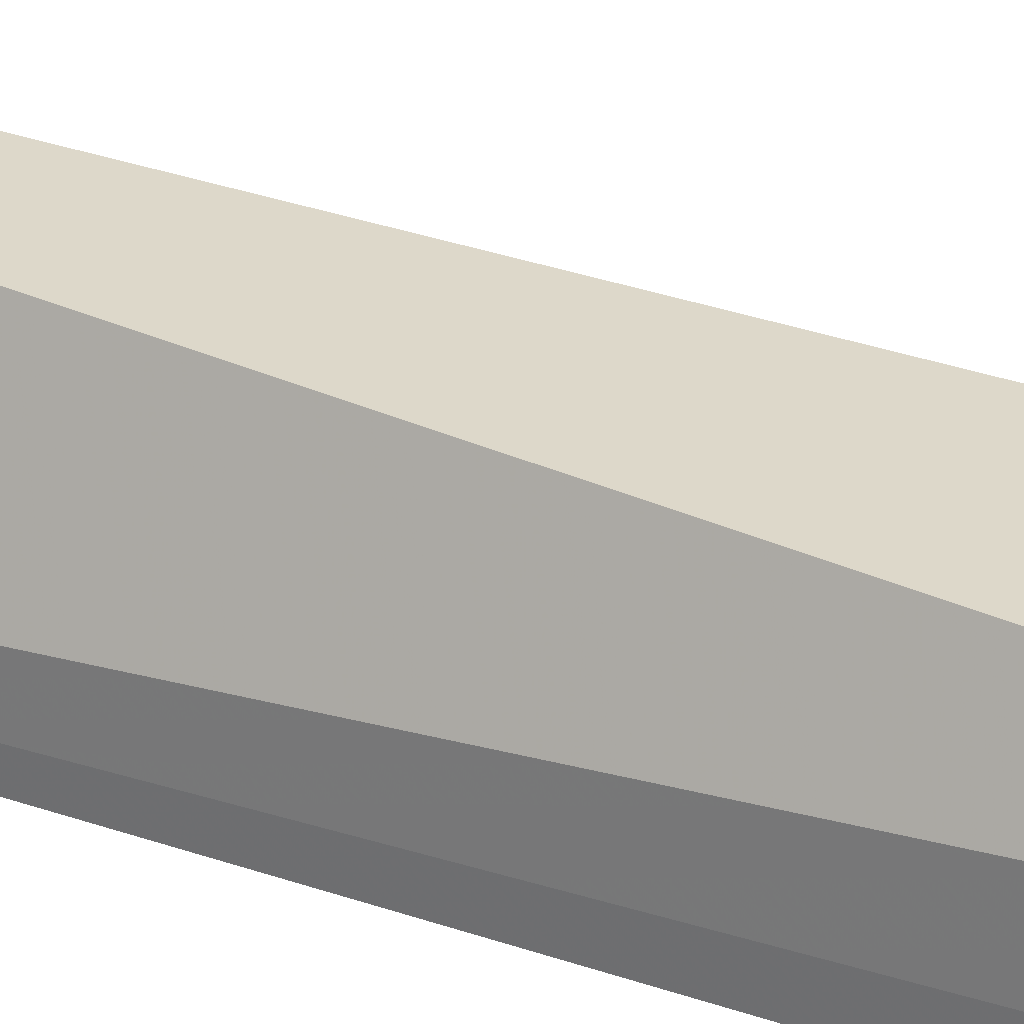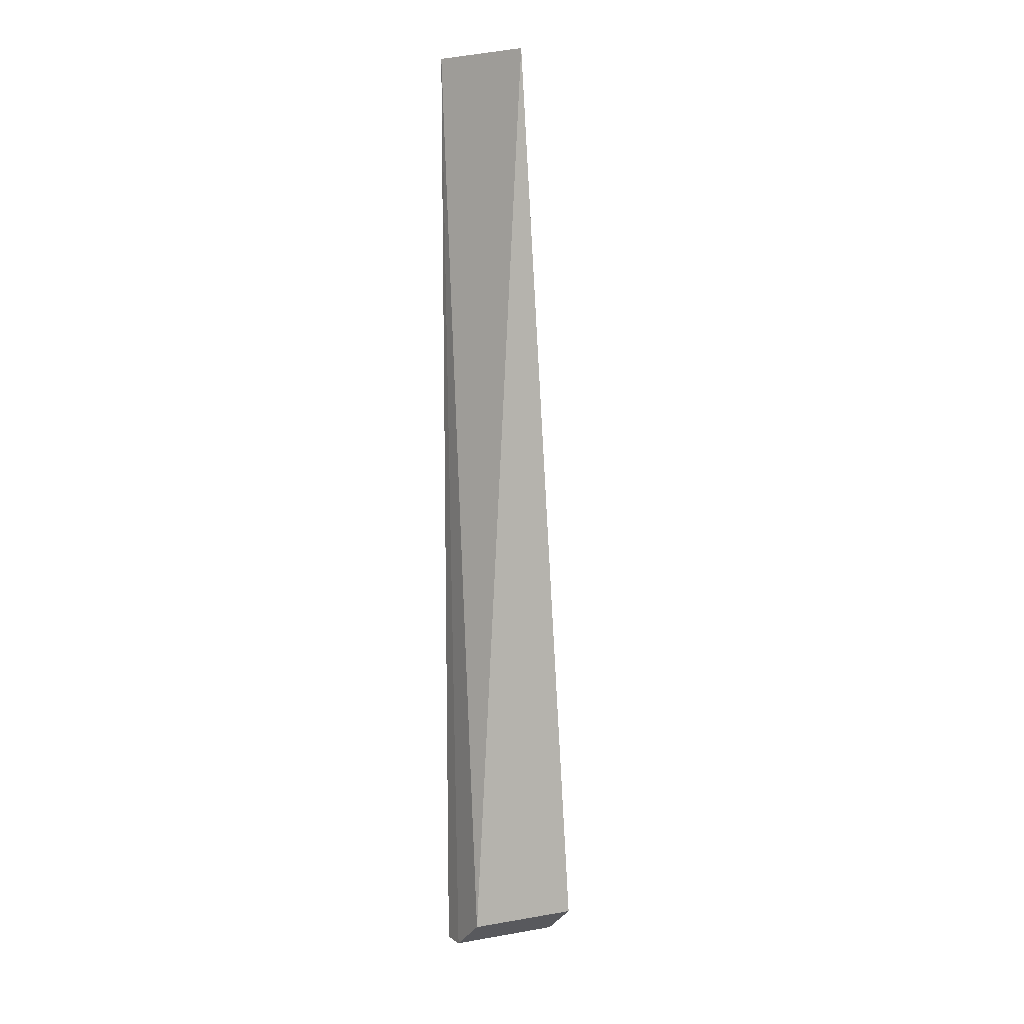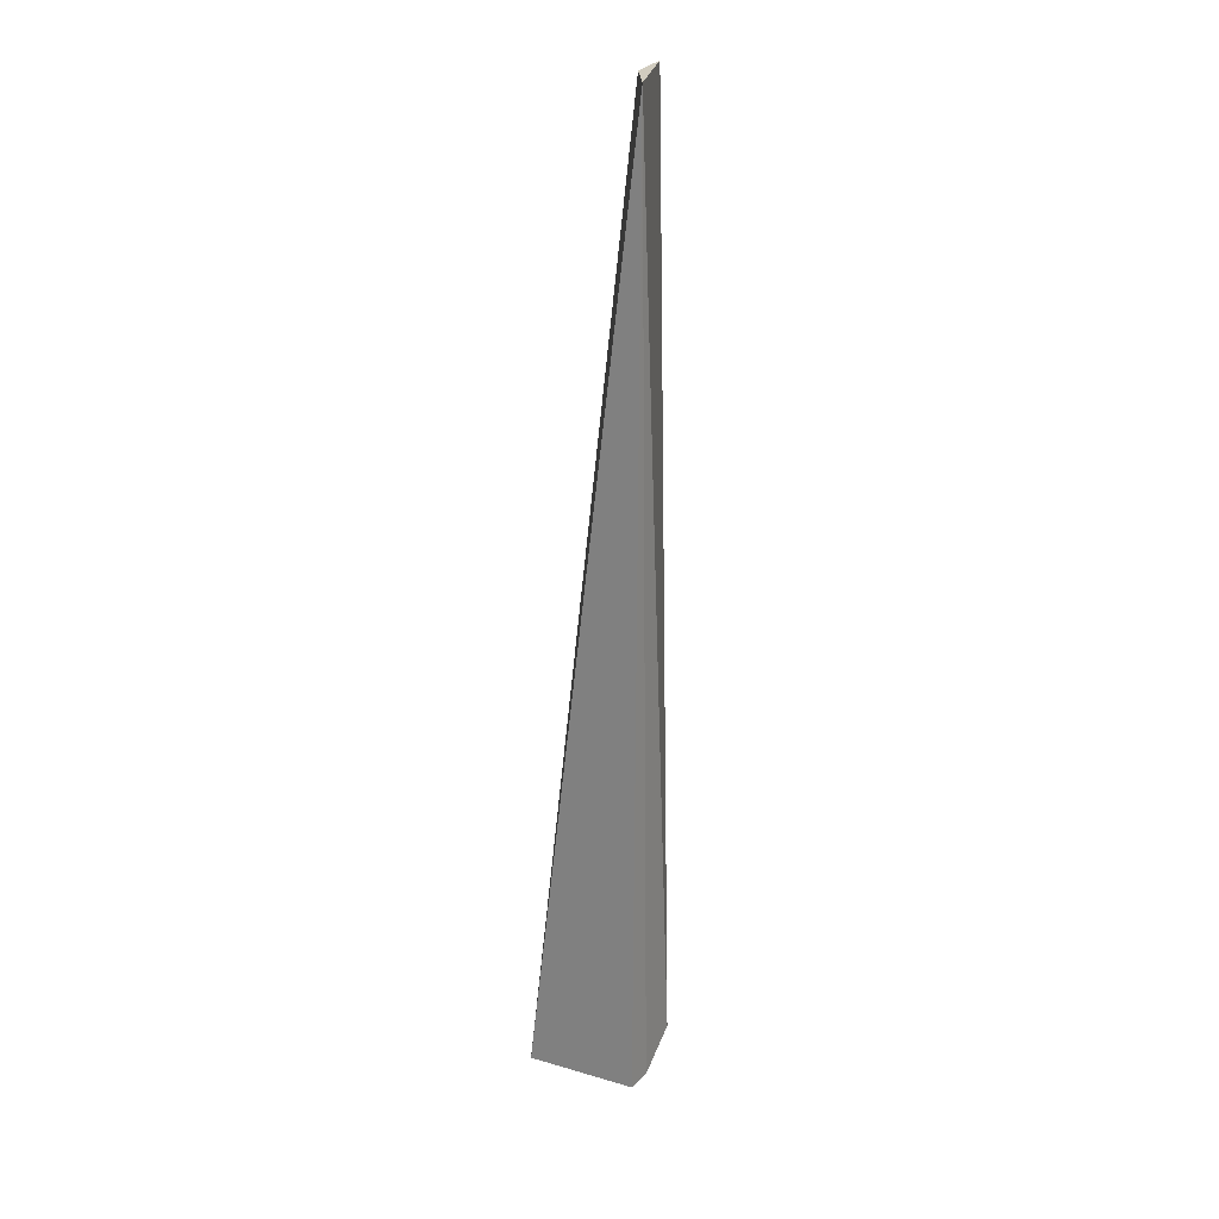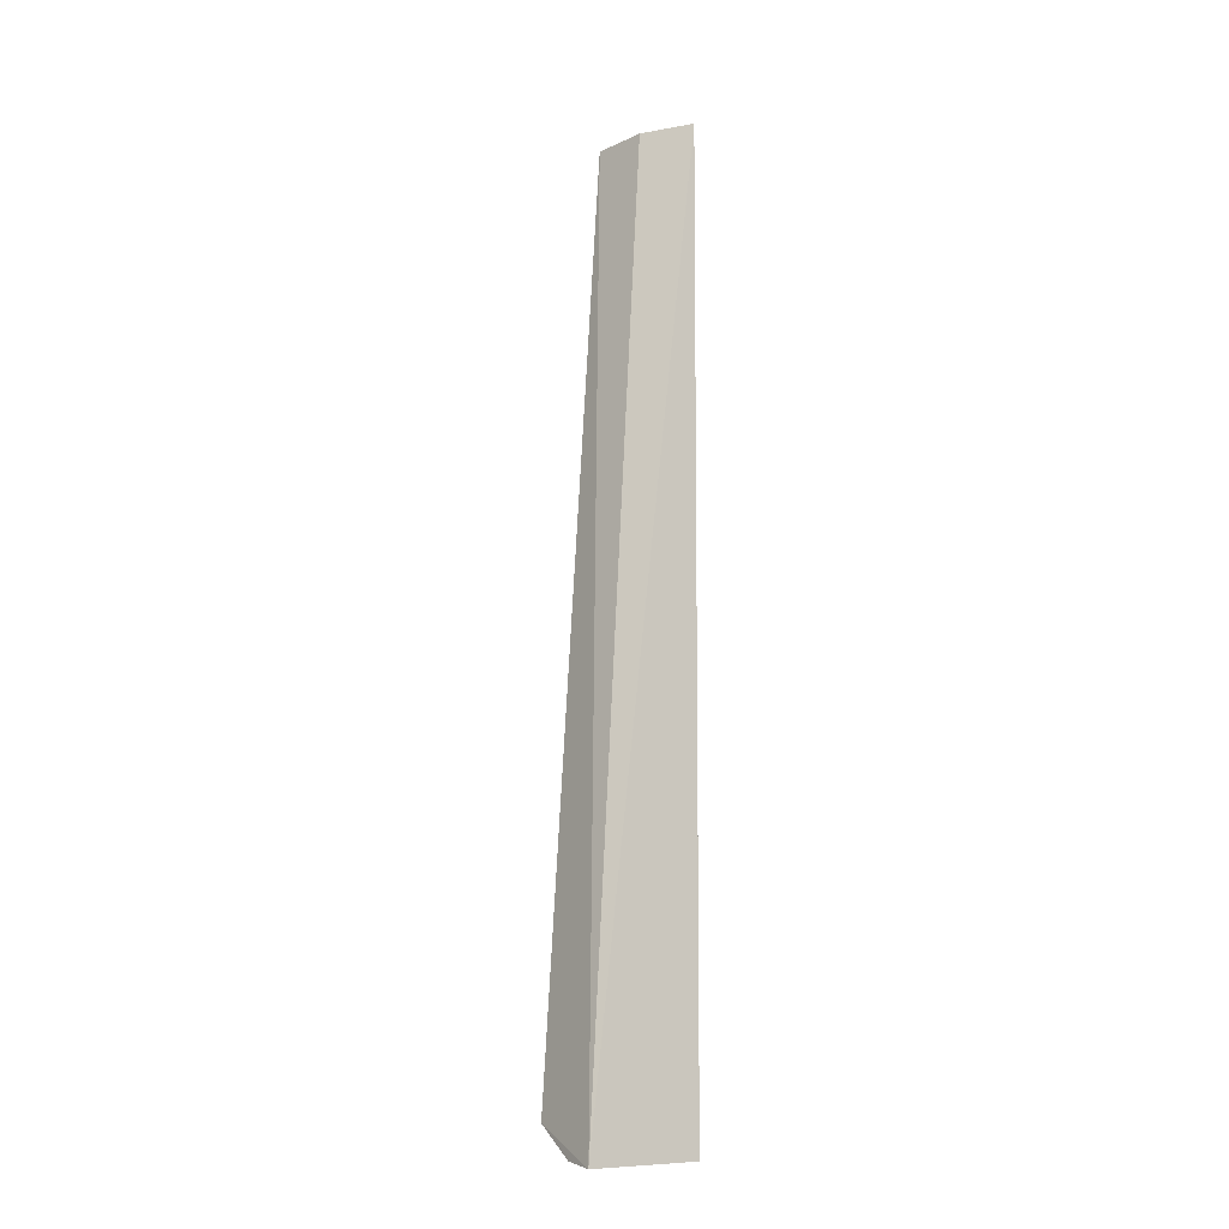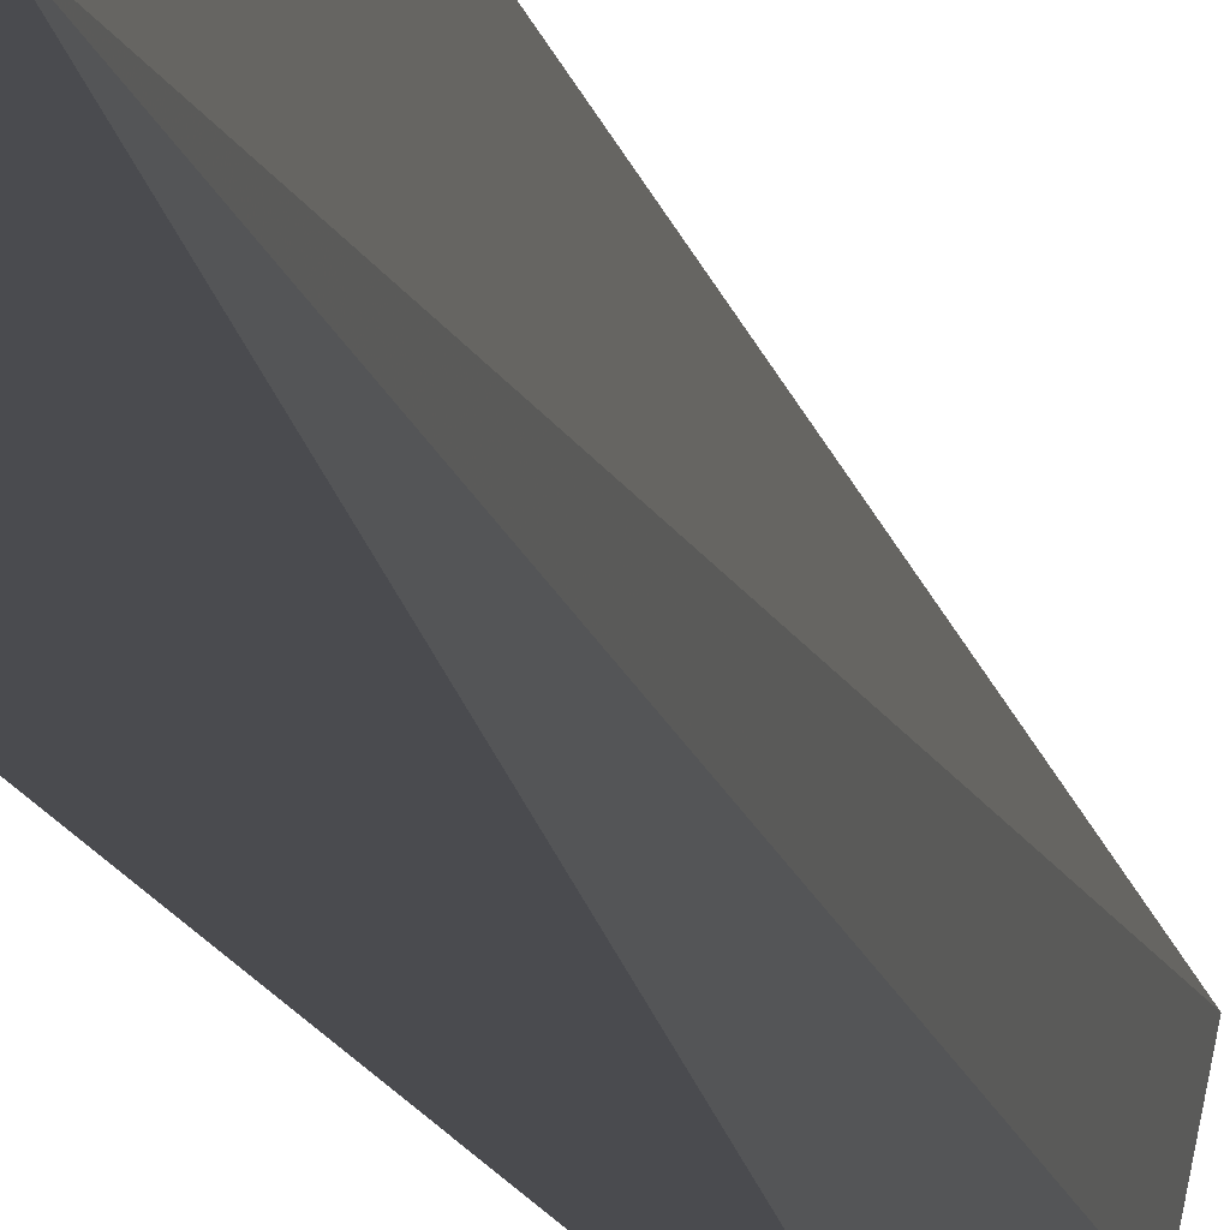
<metadata>
{"format":"obj","ext":"obj","renderer":"f3d","projection":"perspective","resolution":1024,"background":"white","views":[{"elev":29.7,"azim":-60.9,"up":"+Z"},{"elev":5.2,"azim":-28.3,"up":"+Y"},{"elev":23.8,"azim":-148.1,"up":"+Y"},{"elev":-14.4,"azim":146.2,"up":"+Y"},{"elev":-14.9,"azim":15.0,"up":"+Z"}]}
</metadata>
<code>
v -0.197 -0.2056 0.1875
v -0.197 -0.2032 0.1987
v -0.2394 -0.2032 0.1987
v -0.2254 0.1491 0.2255
v -0.197 -0.1919 0.2143
v -0.2411 0.1491 0.1891
v -0.239 -0.192 0.2143
v -0.2392 -0.2034 0.1893
v -0.2294 0.1491 0.206
f 1 2 3
f 5 2 1
f 5 1 4
f 7 5 4
f 7 3 2
f 7 2 5
f 7 6 3
f 7 4 6
f 8 6 1
f 8 1 3
f 8 3 6
f 9 6 4
f 9 4 1
f 9 1 6

</code>
